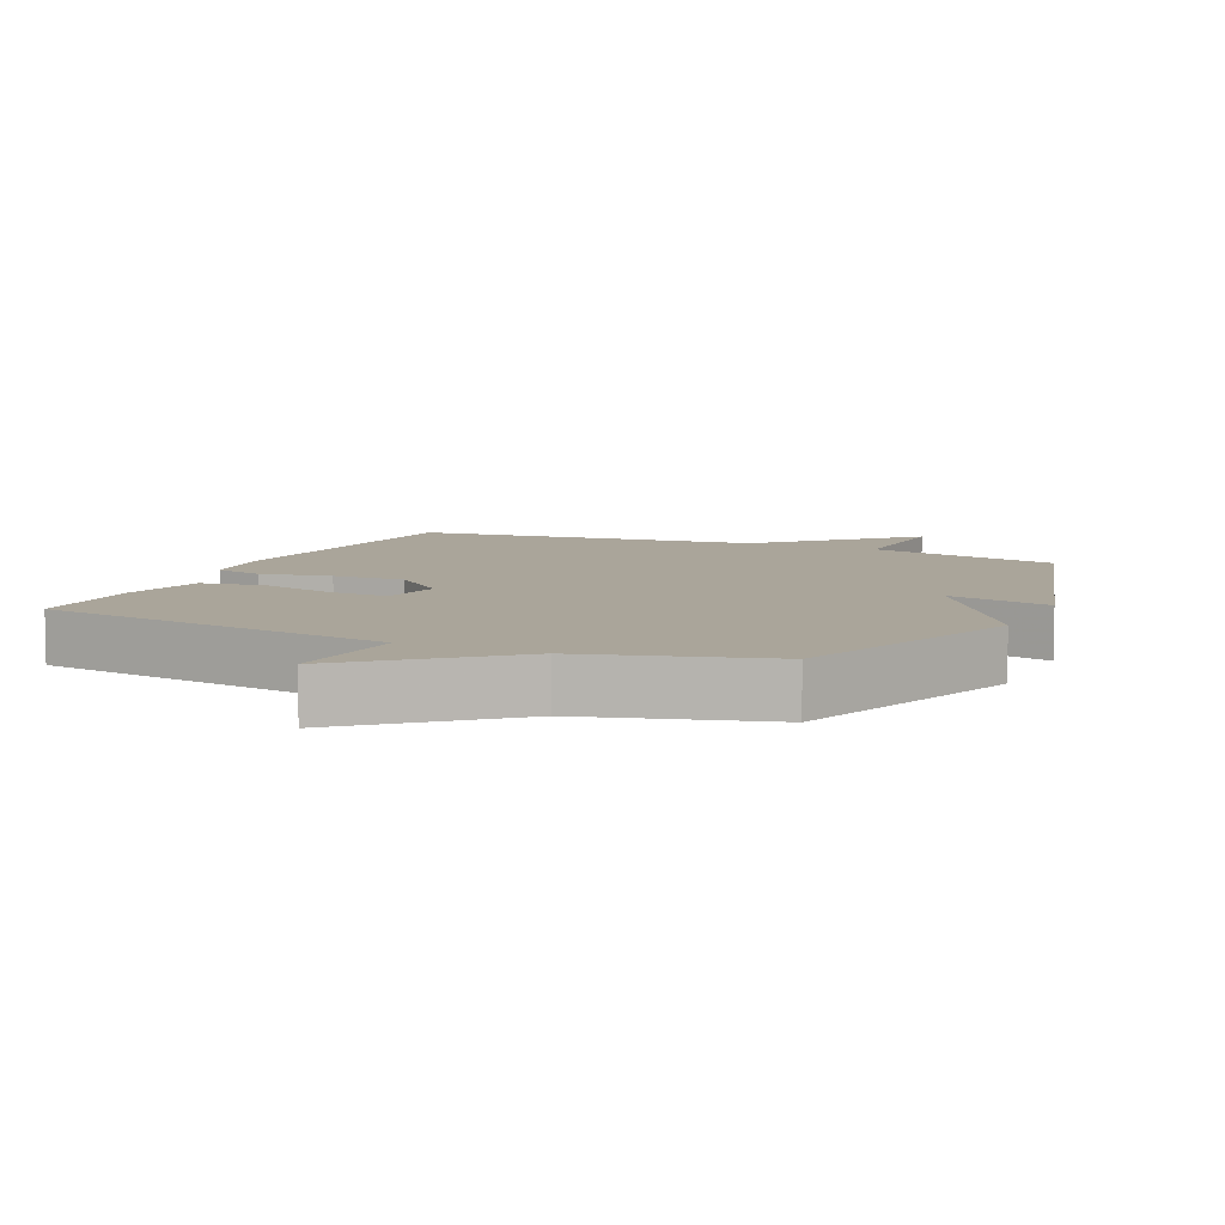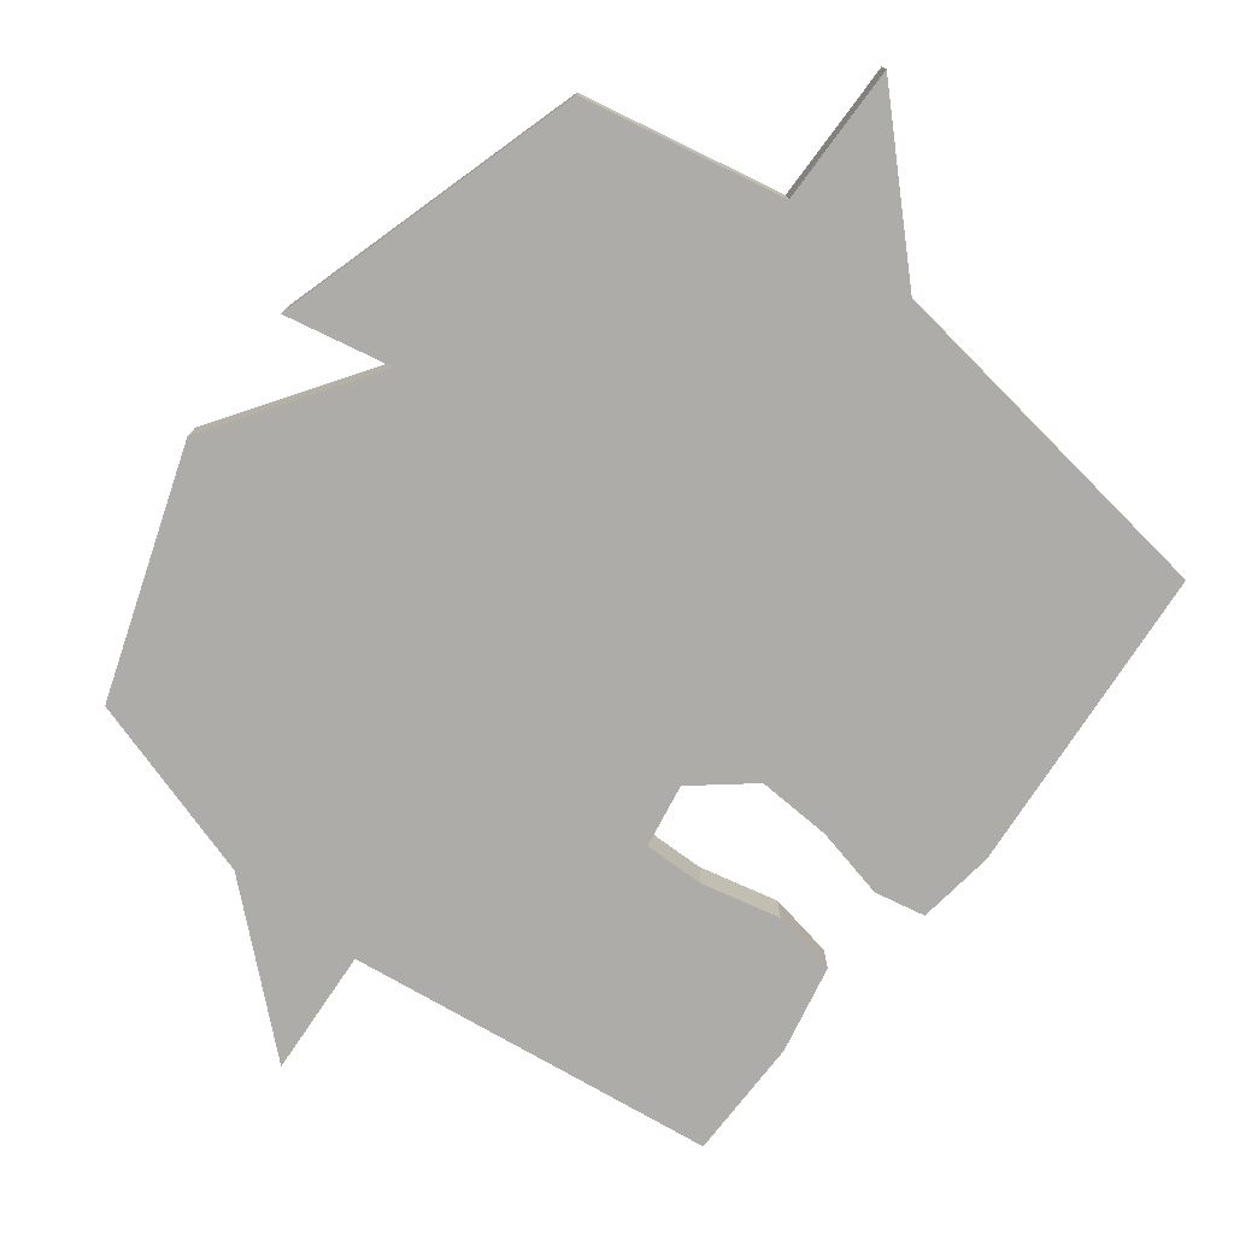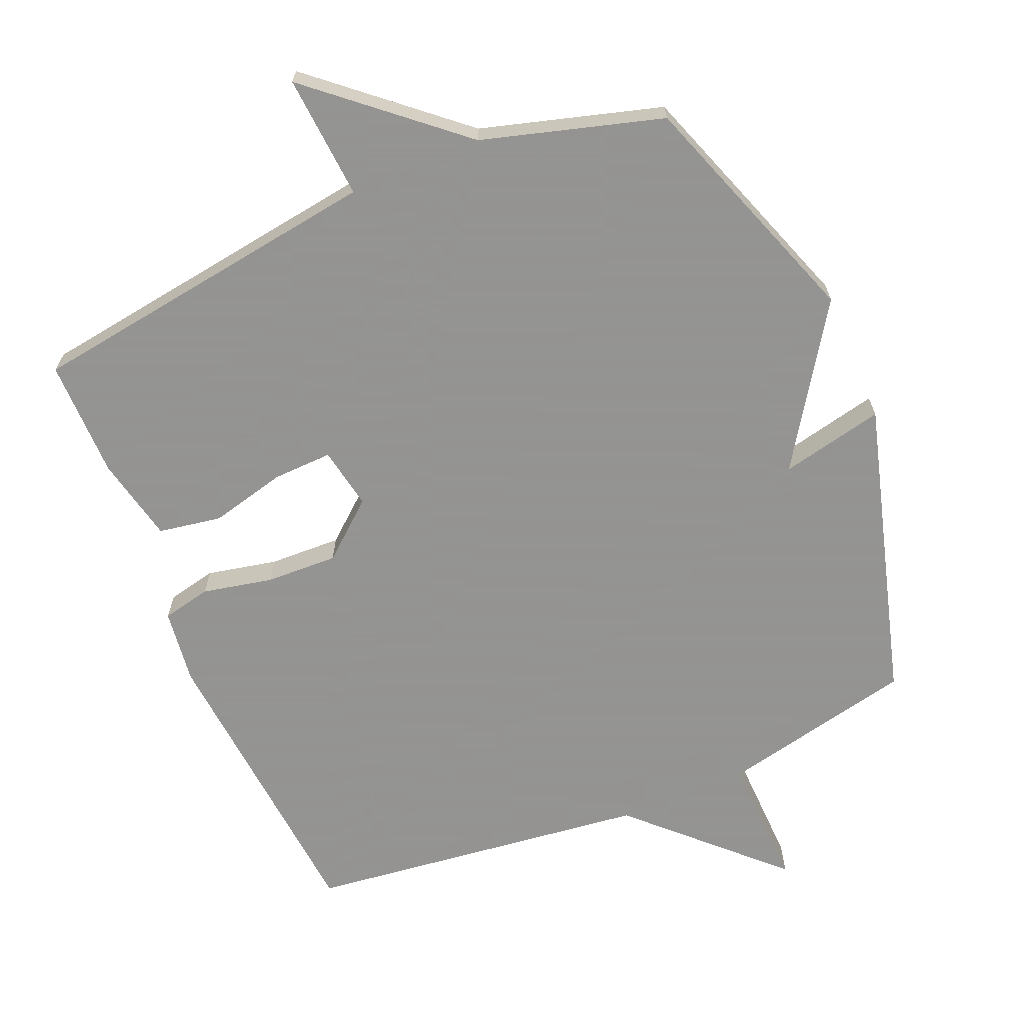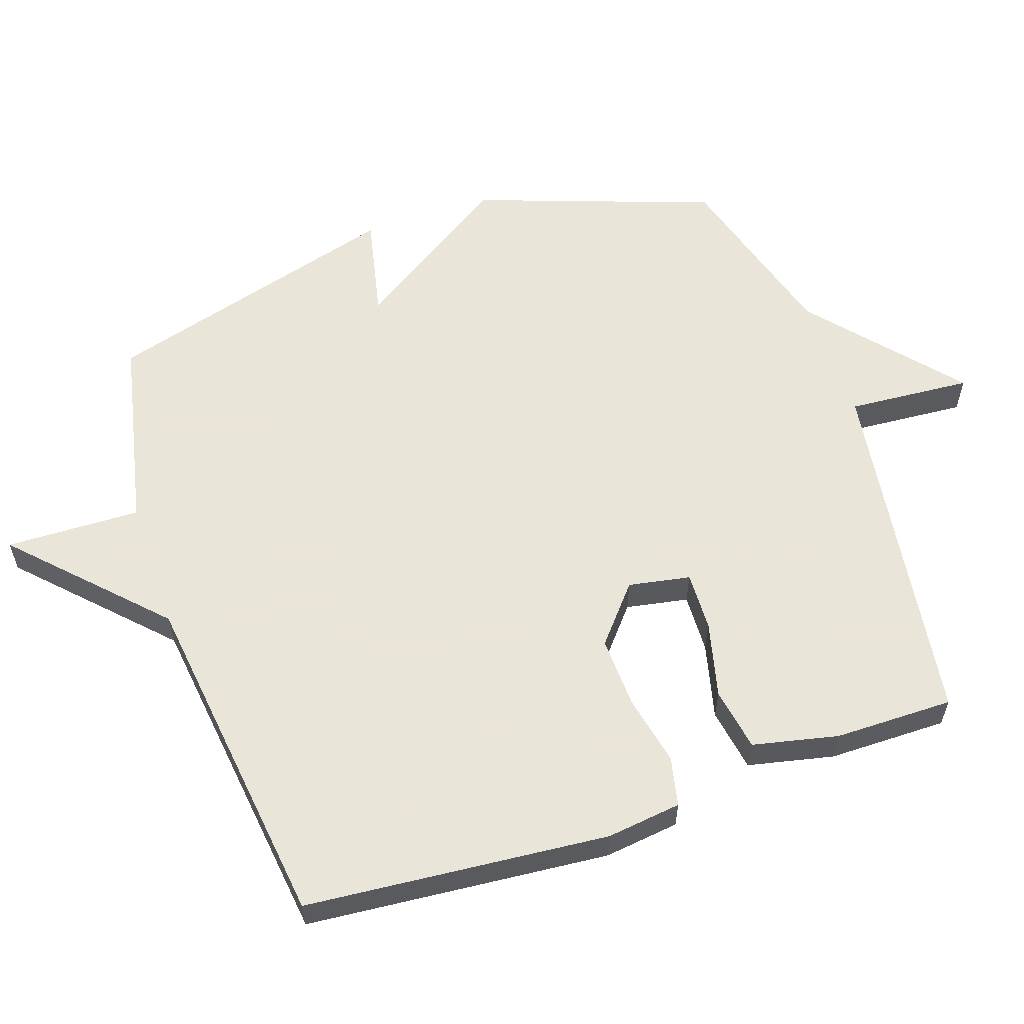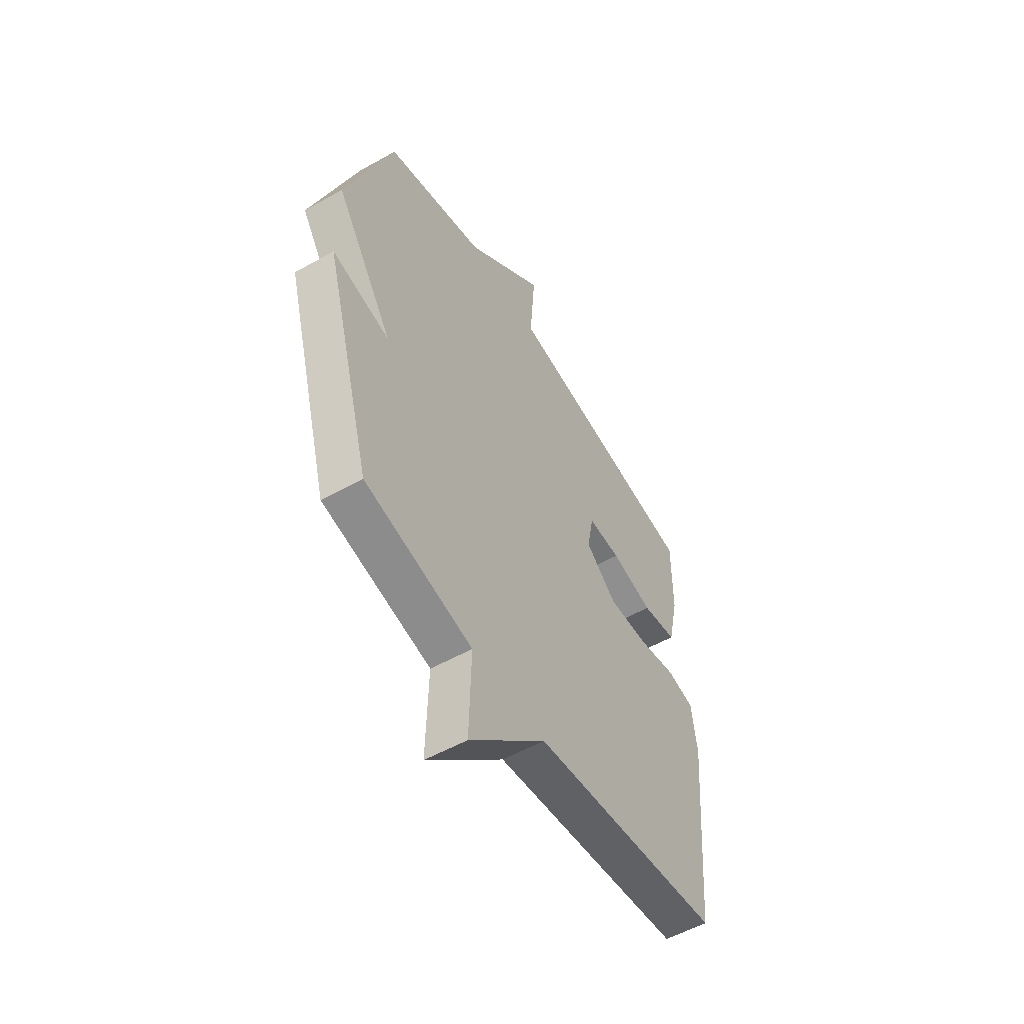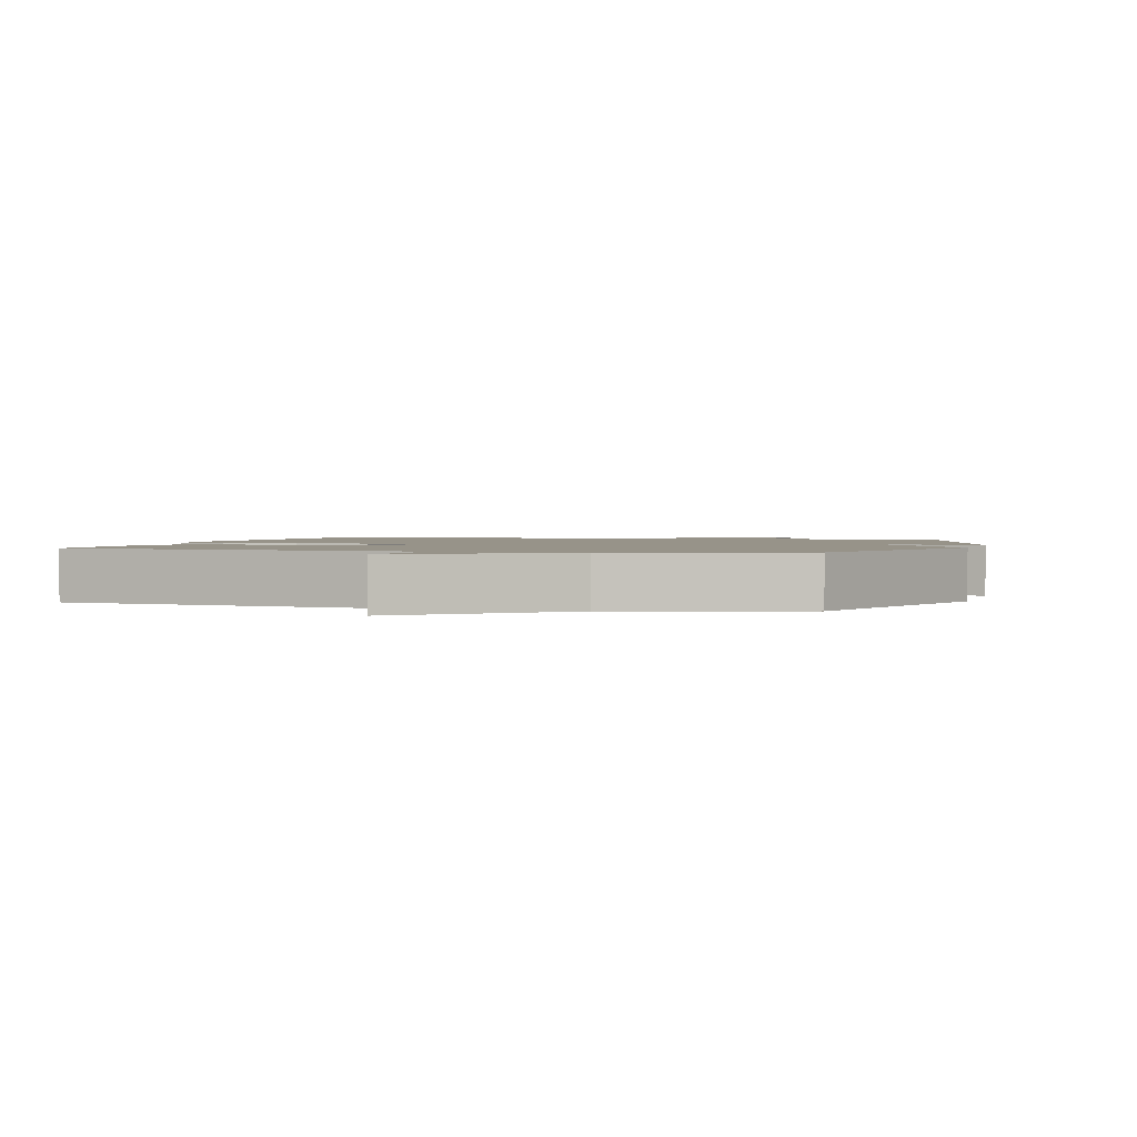
<metadata>
{"format":"obj","ext":"obj","renderer":"f3d","projection":"perspective","resolution":1024,"background":"white","views":[{"elev":7.6,"azim":24.6,"up":"+Y"},{"elev":-76.8,"azim":141.8,"up":"+Y"},{"elev":-66.9,"azim":22.9,"up":"+Y"},{"elev":58.6,"azim":-108.8,"up":"+Y"},{"elev":-54.6,"azim":120.8,"up":"+Z"},{"elev":1.5,"azim":15.7,"up":"+Y"}]}
</metadata>
<code>
v -0.5 0.07 -0.5
v -0.54 0.07 -0.051
v -0.526 0.07 0.06
v -0.453 0.07 0.076
v -0.349 0.07 0.054
v -0.242 0.07 0.05
v -0.159 0.07 0.12
v -0.176 0.07 0.212
v -0.264 0.07 0.209
v -0.377 0.07 0.181
v -0.471 0.07 0.197
v -0.499 0.07 0.324
v -0.5 0.07 0.5
v 0.033 0.07 0.577
v 0.019 0.07 0.761
v 0.233 0.07 0.577
v 0.5 0.07 0.5
v 0.626 0.07 0.146
v 0.472 0.07 -0.088
v 0.626 0.07 -0.054
v 0.5 0.07 -0.5
v 0.211 0.07 -0.563
v 0.217 0.07 -0.763
v 0.011 0.07 -0.563
v -0.5 0 -0.5
v -0.54 0 -0.051
v -0.526 0 0.06
v -0.453 0 0.076
v -0.349 0 0.054
v -0.242 0 0.05
v -0.159 0 0.12
v -0.176 0 0.212
v -0.264 0 0.209
v -0.377 0 0.181
v -0.471 0 0.197
v -0.499 0 0.324
v -0.5 0 0.5
v 0.033 0 0.577
v 0.019 0 0.761
v 0.233 0 0.577
v 0.5 0 0.5
v 0.626 0 0.146
v 0.472 0 -0.088
v 0.626 0 -0.054
v 0.5 0 -0.5
v 0.211 0 -0.563
v 0.217 0 -0.763
v 0.011 0 -0.563
f 22 23 24
f 22 24 1
f 21 22 1
f 20 21 1
f 19 20 1
f 18 19 1
f 17 18 1
f 16 17 1
f 14 15 16
f 13 14 16
f 12 13 16
f 11 12 16
f 10 11 16
f 9 10 16
f 8 9 16
f 7 8 16
f 7 16 1
f 6 7 1
f 1 2 3
f 6 1 3
f 5 6 3
f 3 4 5
f 48 47 46
f 25 48 46
f 25 46 45
f 25 45 44
f 25 44 43
f 25 43 42
f 25 42 41
f 25 41 40
f 40 39 38
f 40 38 37
f 40 37 36
f 40 36 35
f 40 35 34
f 40 34 33
f 40 33 32
f 40 32 31
f 25 40 31
f 25 31 30
f 27 26 25
f 27 25 30
f 27 30 29
f 29 28 27
f 1 25 26 2
f 2 26 27 3
f 3 27 28 4
f 4 28 29 5
f 5 29 30 6
f 6 30 31 7
f 7 31 32 8
f 8 32 33 9
f 9 33 34 10
f 10 34 35 11
f 11 35 36 12
f 12 36 37 13
f 13 37 38 14
f 14 38 39 15
f 15 39 40 16
f 16 40 41 17
f 17 41 42 18
f 18 42 43 19
f 19 43 44 20
f 20 44 45 21
f 21 45 46 22
f 22 46 47 23
f 23 47 48 24
f 24 48 25 1

</code>
